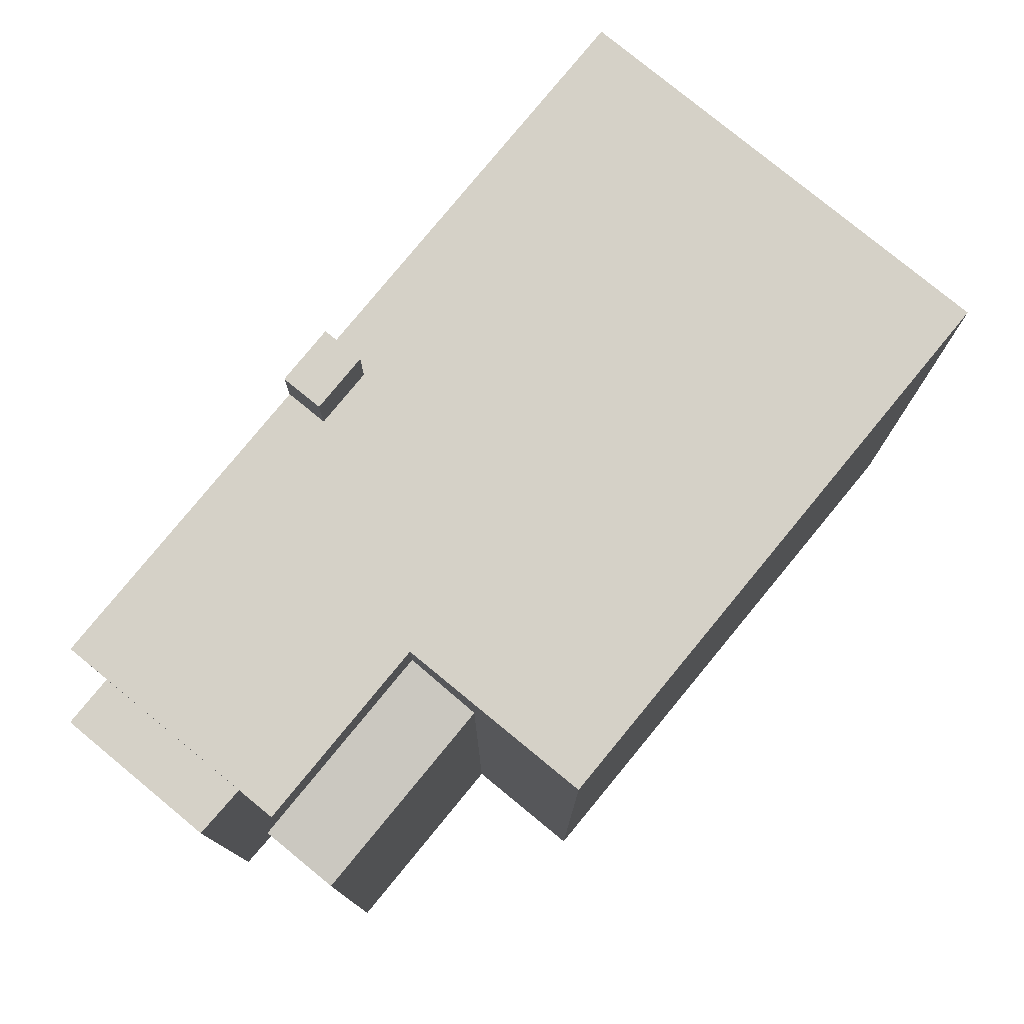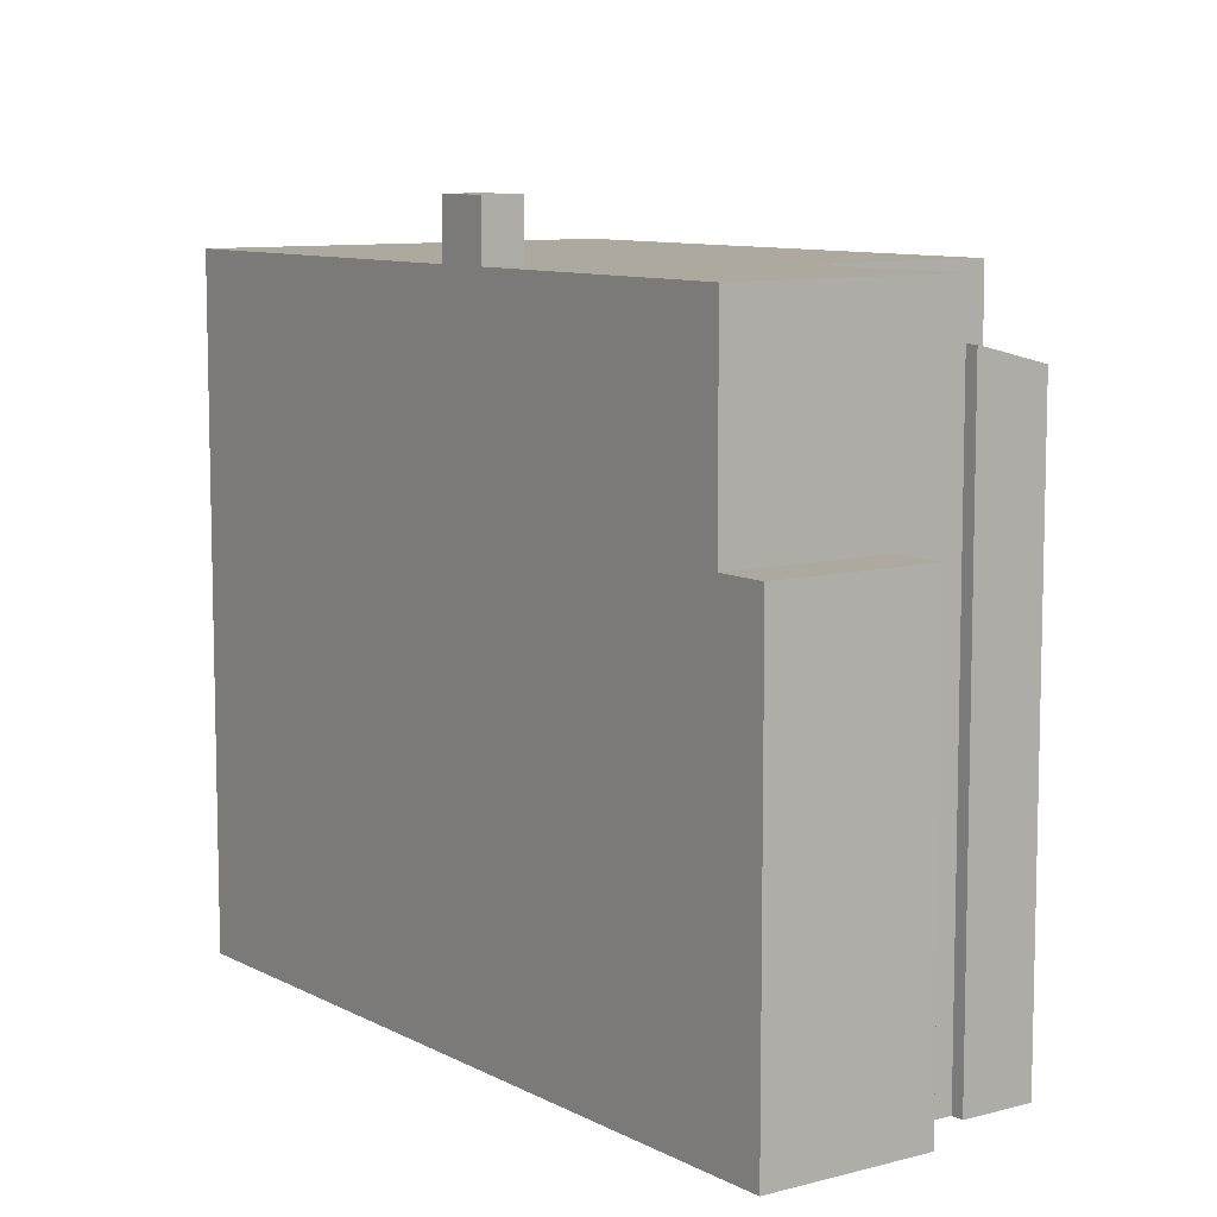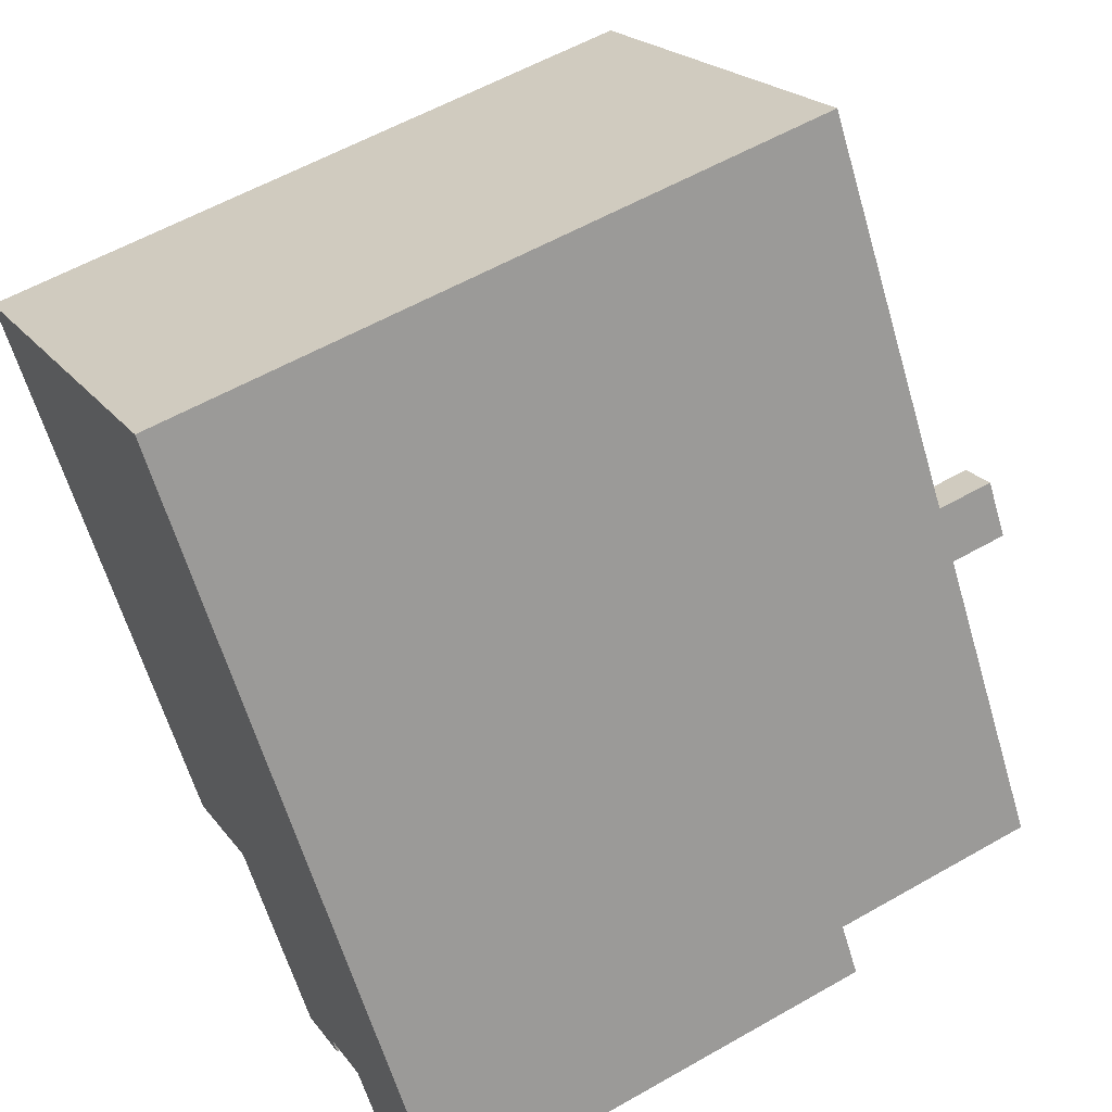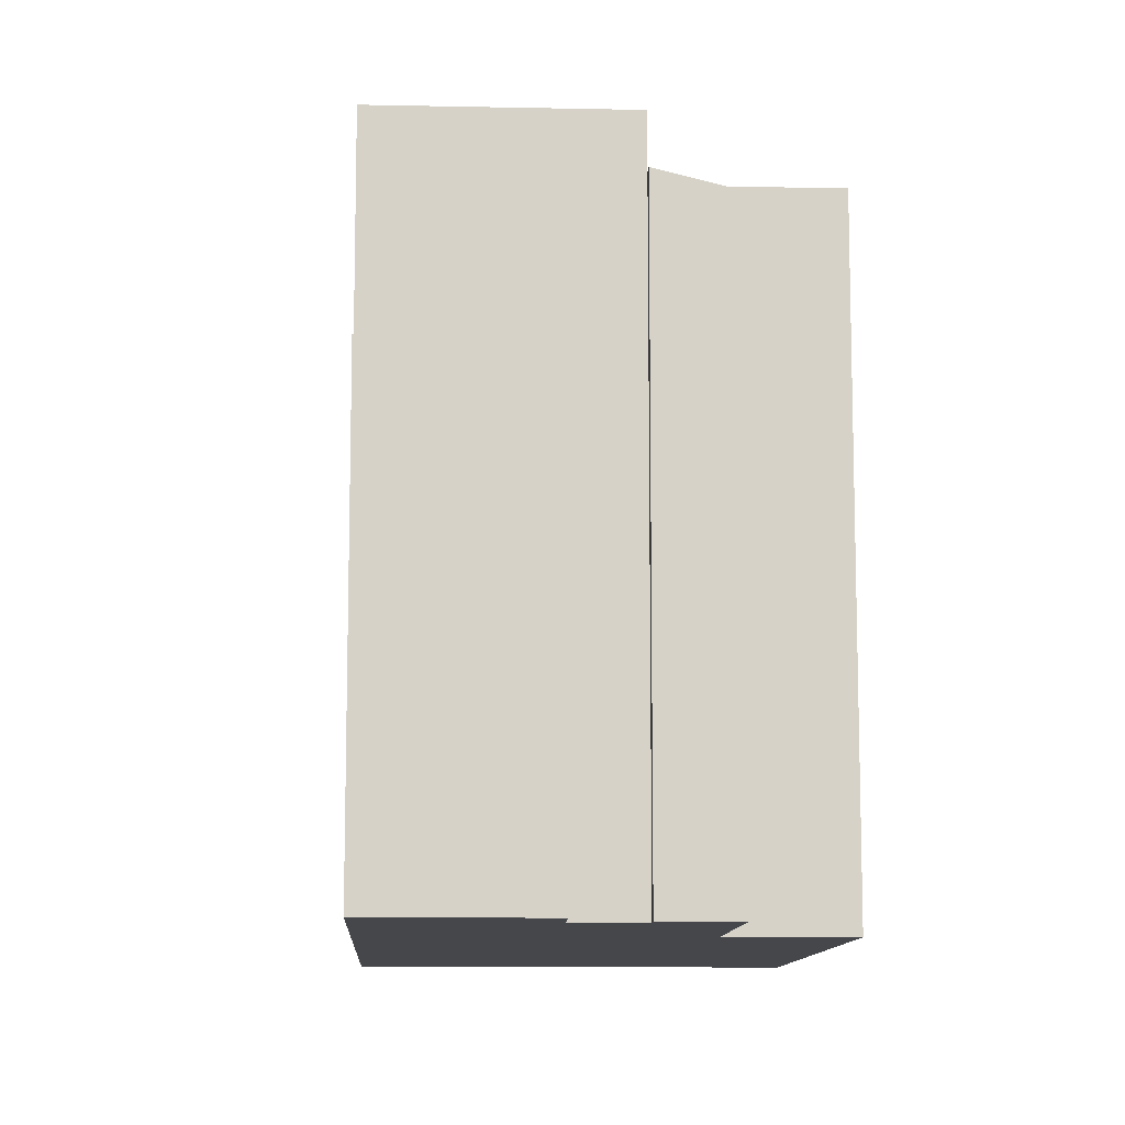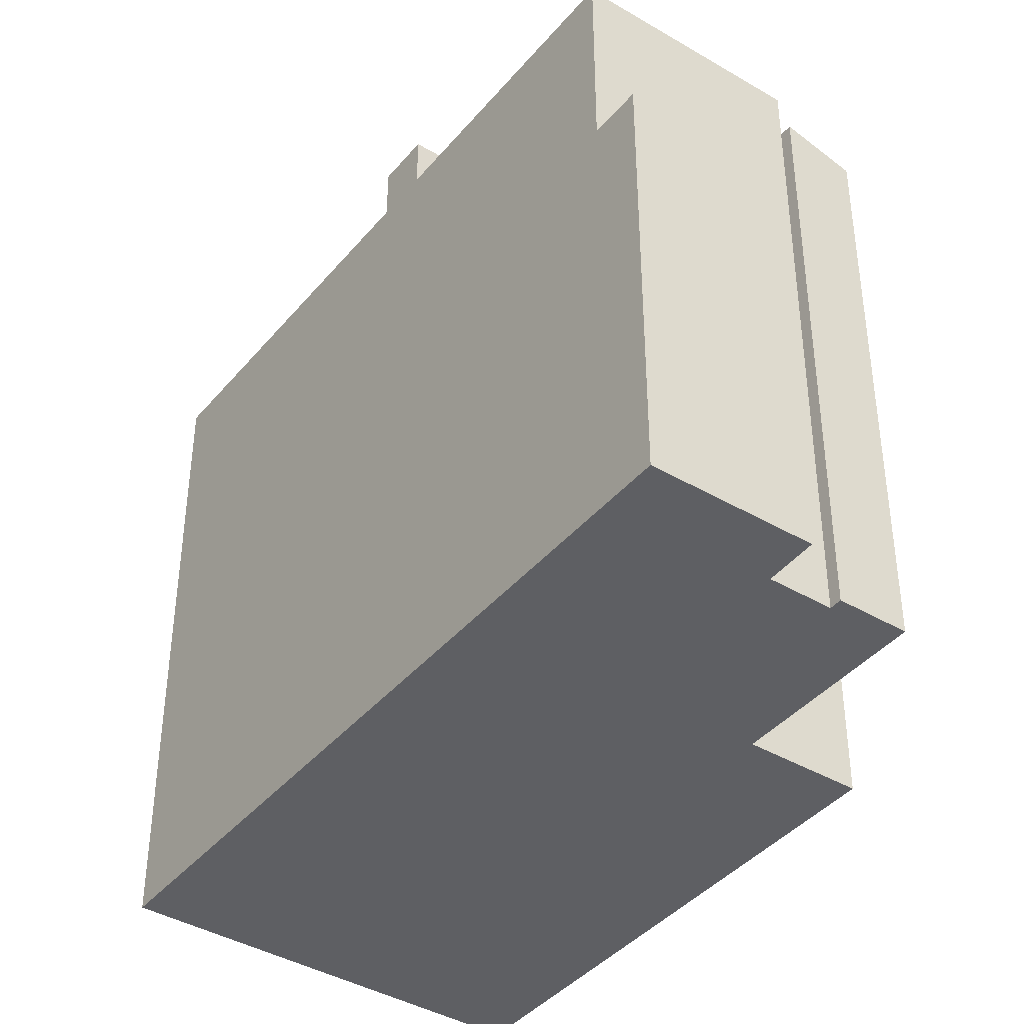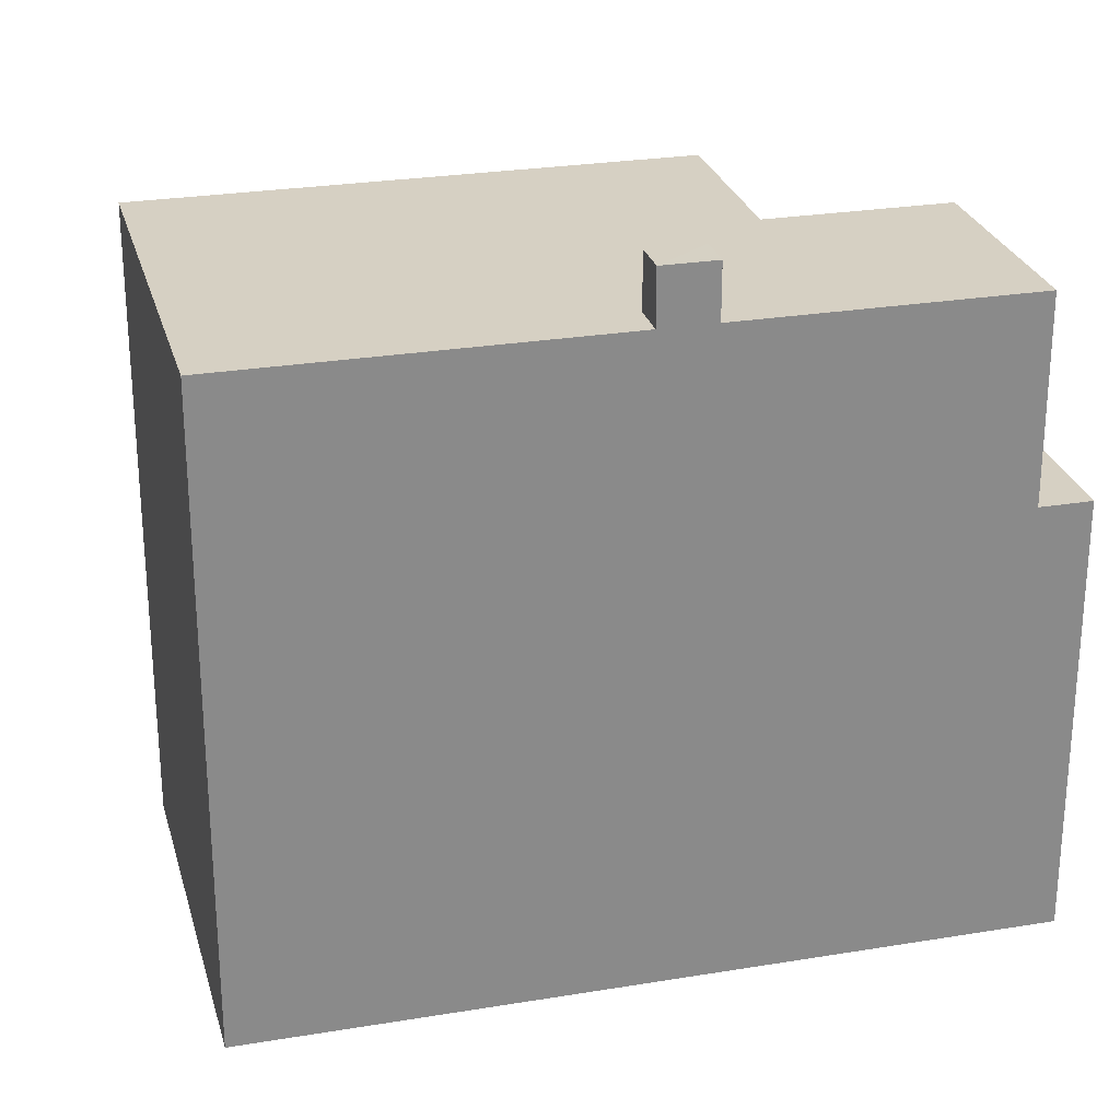
<metadata>
{"format":"obj","ext":"obj","renderer":"f3d","projection":"perspective","resolution":1024,"background":"white","views":[{"elev":78.7,"azim":-174.0,"up":"+Y"},{"elev":9.0,"azim":110.8,"up":"+Y"},{"elev":57.5,"azim":59.3,"up":"+Z"},{"elev":-10.8,"azim":143.6,"up":"+Y"},{"elev":-40.7,"azim":110.8,"up":"+Y"},{"elev":26.5,"azim":42.1,"up":"+Y"}]}
</metadata>
<code>
v -6.688 5.73 2.942
v 0.3367 5.73 -3.921
v -1.403 5.73 -5.068
v 1.392 5.73 -3.224
v 6.597 5.73 -3.728
v 4.157 5.73 -5.338
v -6.688 5.73 2.942
v 1.392 5.73 -3.224
v 0.3367 5.73 -3.921
v 1.392 5.73 -3.224
v 4.157 5.73 -5.338
v 3.202 5.73 -5.968
v 1.392 5.73 -3.224
v 3.73 5.73 0.6363
v 6.597 5.73 -3.728
v -6.776 5.73 3.076
v -0.5543 5.73 7.158
v -6.688 5.73 2.942
v 1.392 5.73 -3.224
v 3.147 5.73 0.2533
v 3.73 5.73 0.6363
v 1.392 5.73 -3.224
v 2.883 5.73 0.6535
v 3.147 5.73 0.2533
v -6.688 5.73 2.942
v 3.192 5.73 1.455
v 2.608 5.73 1.072
v -6.688 5.73 2.942
v 2.608 5.73 1.072
v 1.392 5.73 -3.224
v 1.392 5.73 -3.224
v 2.608 5.73 1.072
v 2.883 5.73 0.6535
v -6.688 5.73 2.942
v -0.5543 5.73 7.158
v 3.192 5.73 1.455
v 4.157 2.16 -5.338
v 6.597 2.16 -3.728
v 7.108 2.16 -4.507
v 4.698 2.16 -6.112
v 3.147 6.698 0.2533
v 3.192 6.698 1.455
v 3.73 6.697 0.6363
v 2.608 6.698 1.072
v 3.192 6.698 1.455
v 3.147 6.698 0.2533
v 1.332 4.664 -4.281
v 1.8 4.664 -4.99
v 1.552 4.586 -5.188
v 1.076 4.586 -4.467
v 1.8 4.664 -4.99
v 2.268 4.664 -5.7
v 2.027 4.586 -5.909
v 1.552 4.586 -5.188
v 1.588 4.741 -4.096
v 2.048 4.741 -4.793
v 1.8 4.664 -4.99
v 1.332 4.664 -4.281
v 2.048 4.741 -4.793
v 2.509 4.741 -5.491
v 2.268 4.664 -5.7
v 1.8 4.664 -4.99
v 0.3367 4.508 -3.921
v 1.332 4.664 -4.281
v 1.076 4.586 -4.467
v 0.3367 4.508 -3.921
v 1.392 4.819 -3.224
v 1.332 4.664 -4.281
v 0.3367 4.508 -3.921
v 1.076 4.586 -4.467
v 1.552 4.586 -5.188
v 1.552 4.586 -5.188
v 2.027 4.586 -5.909
v 2.27 4.508 -6.85
v 0.3367 4.508 -3.921
v 1.552 4.586 -5.188
v 2.27 4.508 -6.85
v 2.027 4.586 -5.909
v 2.268 4.664 -5.7
v 2.27 4.508 -6.85
v 1.392 4.819 -3.224
v 2.048 4.741 -4.793
v 1.588 4.741 -4.096
v 1.332 4.664 -4.281
v 1.392 4.819 -3.224
v 1.588 4.741 -4.096
v 1.392 4.819 -3.224
v 3.202 4.819 -5.968
v 2.048 4.741 -4.793
v 2.268 4.664 -5.7
v 2.509 4.741 -5.491
v 3.202 4.819 -5.968
v 2.048 4.741 -4.793
v 3.202 4.819 -5.968
v 2.509 4.741 -5.491
v 2.268 4.664 -5.7
v 3.202 4.819 -5.968
v 2.27 4.508 -6.85
v 2.27 4.508 -6.85
v 3.202 4.819 -5.968
v 3.325 4.819 -6.154
v -6.776 5.73 3.076
v -6.688 5.73 2.942
v -6.688 -5.619 2.942
v -6.776 -5.619 3.076
v -6.688 5.73 2.942
v -1.403 5.73 -5.068
v -1.403 -5.619 -5.068
v -6.688 -5.619 2.942
v -6.776 -5.619 3.076
v -0.5543 -5.619 7.158
v -0.5543 5.73 7.158
v -6.776 5.73 3.076
v -0.5543 -5.619 7.158
v 3.192 -5.619 1.455
v 3.192 5.73 1.455
v -0.5543 5.73 7.158
v 3.461 -5.619 1.046
v 3.73 -5.619 0.6363
v 3.73 5.73 0.6363
v 3.192 5.73 1.455
v 3.192 -5.619 1.455
v 3.461 -5.619 1.046
v 3.192 5.73 1.455
v 3.461 -5.619 1.046
v 3.73 5.73 0.6363
v 3.73 5.73 0.6363
v 6.597 2.16 -3.728
v 6.597 5.73 -3.728
v 3.73 -5.619 0.6363
v 6.597 -5.619 -3.728
v 6.597 2.16 -3.728
v 3.73 5.73 0.6363
v 6.597 -5.619 -3.728
v 7.108 -5.619 -4.507
v 7.108 2.16 -4.507
v 6.597 2.16 -3.728
v 3.192 5.73 1.455
v 3.73 5.73 0.6363
v 3.73 6.697 0.6363
v 3.192 6.698 1.455
v 4.157 5.73 -5.338
v 6.597 5.73 -3.728
v 6.597 2.16 -3.728
v 4.157 2.16 -5.338
v 3.202 5.73 -5.968
v 4.157 5.73 -5.338
v 3.202 4.819 -5.968
v 3.202 4.819 -5.968
v 4.157 2.16 -5.338
v 4.157 -5.619 -5.338
v 3.202 -5.619 -5.968
v 3.202 4.819 -5.968
v 4.157 5.73 -5.338
v 4.157 2.16 -5.338
v 1.392 5.73 -3.224
v 3.202 5.73 -5.968
v 3.202 4.819 -5.968
v 1.392 4.819 -3.224
v 0.3367 5.73 -3.921
v 1.392 5.73 -3.224
v 1.392 4.819 -3.224
v 0.3367 4.508 -3.921
v -1.403 5.73 -5.068
v -0.5333 -5.619 -4.494
v -1.403 -5.619 -5.068
v -1.403 5.73 -5.068
v 0.3367 5.73 -3.921
v -0.5333 -5.619 -4.494
v -0.5333 -5.619 -4.494
v 0.3367 5.73 -3.921
v 0.3367 4.508 -3.921
v -0.5333 -5.619 -4.494
v 0.3367 4.508 -3.921
v 0.3367 -5.619 -3.921
v 4.698 2.16 -6.112
v 7.108 2.16 -4.507
v 7.108 -5.619 -4.507
v 4.698 -5.619 -6.112
v 4.157 2.16 -5.338
v 4.698 2.16 -6.112
v 4.698 -5.619 -6.112
v 4.157 -5.619 -5.338
v 2.608 5.73 1.072
v 3.192 5.73 1.455
v 3.192 6.698 1.455
v 2.608 6.698 1.072
v 3.147 6.698 0.2533
v 3.73 6.697 0.6363
v 3.73 5.73 0.6363
v 3.147 5.73 0.2533
v 2.608 6.698 1.072
v 2.883 5.73 0.6535
v 2.608 5.73 1.072
v 2.883 5.73 0.6535
v 3.147 6.698 0.2533
v 3.147 5.73 0.2533
v 2.608 6.698 1.072
v 3.147 6.698 0.2533
v 2.883 5.73 0.6535
v 3.202 -5.619 -5.968
v 3.325 -5.619 -6.154
v 3.325 4.819 -6.154
v 3.202 4.819 -5.968
v 2.27 4.508 -6.85
v 3.325 4.819 -6.154
v 3.325 -5.619 -6.154
v 2.27 -5.619 -6.85
v 0.3367 4.508 -3.921
v 2.27 4.508 -6.85
v 2.27 -5.619 -6.85
v 0.3367 -5.619 -3.921
v -0.5333 -5.619 -4.494
v 0.3367 -5.619 -3.921
v 2.27 -5.619 -6.85
v 3.325 -5.619 -6.154
v 3.202 -5.619 -5.968
v 4.157 -5.619 -5.338
v 4.698 -5.619 -6.112
v 7.108 -5.619 -4.507
v 6.597 -5.619 -3.728
v 3.73 -5.619 0.6363
v 3.461 -5.619 1.046
v 3.192 -5.619 1.455
v -0.5543 -5.619 7.158
v -6.776 -5.619 3.076
v -6.688 -5.619 2.942
v -1.403 -5.619 -5.068
g CDNNDG02_0010900
f 1 2 3
f 4 5 6
f 7 8 9
f 10 11 12
f 13 14 15
f 16 17 18
f 19 20 21
f 22 23 24
f 25 26 27
f 28 29 30
f 31 32 33
f 34 35 36
f 37 38 40
f 40 38 39
f 41 42 43
f 44 45 46
f 48 49 50
f 47 48 50
f 52 53 54
f 51 52 54
f 56 57 58
f 55 56 58
f 60 61 62
f 59 60 62
f 63 64 65
f 66 67 68
f 69 70 71
f 72 73 74
f 75 76 77
f 78 79 80
f 81 82 83
f 84 85 86
f 87 88 89
f 90 91 92
f 93 94 95
f 96 97 98
f 99 100 101
f 102 103 104
f 105 102 104
f 109 106 108
f 108 106 107
f 110 112 113
f 112 110 111
f 114 116 117
f 114 115 116
f 118 119 120
f 121 122 123
f 124 125 126
f 127 128 129
f 130 132 133
f 130 131 132
f 135 136 134
f 134 136 137
f 141 138 140
f 139 140 138
f 143 144 145
f 142 143 145
f 146 147 148
f 150 152 149
f 152 150 151
f 153 154 155
f 159 156 157
f 158 159 157
f 163 160 162
f 161 162 160
f 164 165 166
f 167 168 169
f 170 171 172
f 173 174 175
f 178 176 177
f 176 178 179
f 180 182 183
f 180 181 182
f 184 186 187
f 186 184 185
f 191 188 189
f 189 190 191
f 192 193 194
f 195 196 197
f 198 199 200
f 202 203 204
f 201 202 204
f 207 205 206
f 205 207 208
f 209 211 212
f 209 210 211
f 227 213 214
f 217 215 216
f 214 222 223
f 228 213 227
f 221 219 220
f 224 227 214
f 217 218 214
f 217 214 215
f 218 219 221
f 224 225 227
f 227 225 226
f 221 222 218
f 223 224 214
f 222 214 218

</code>
